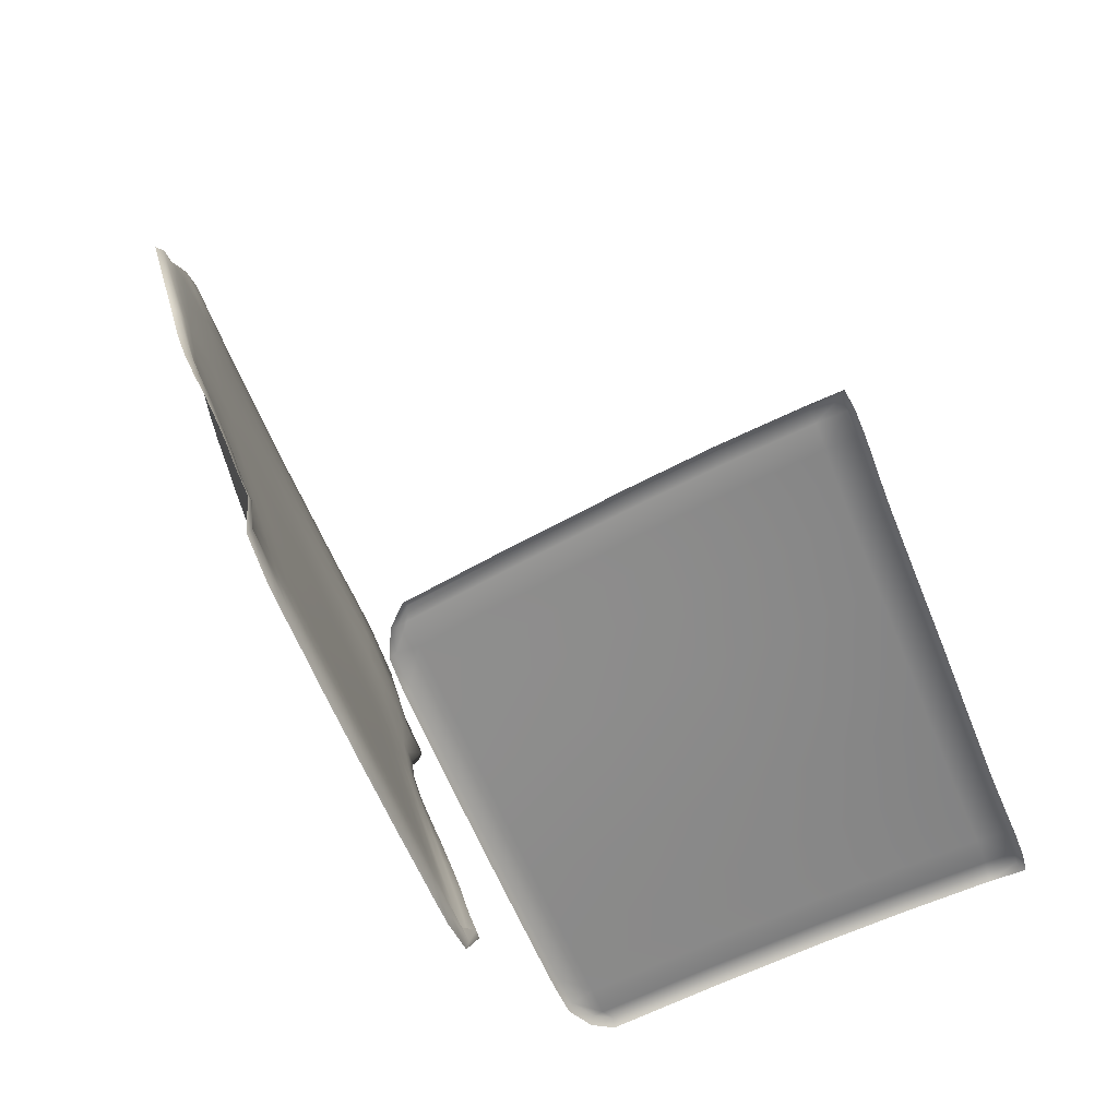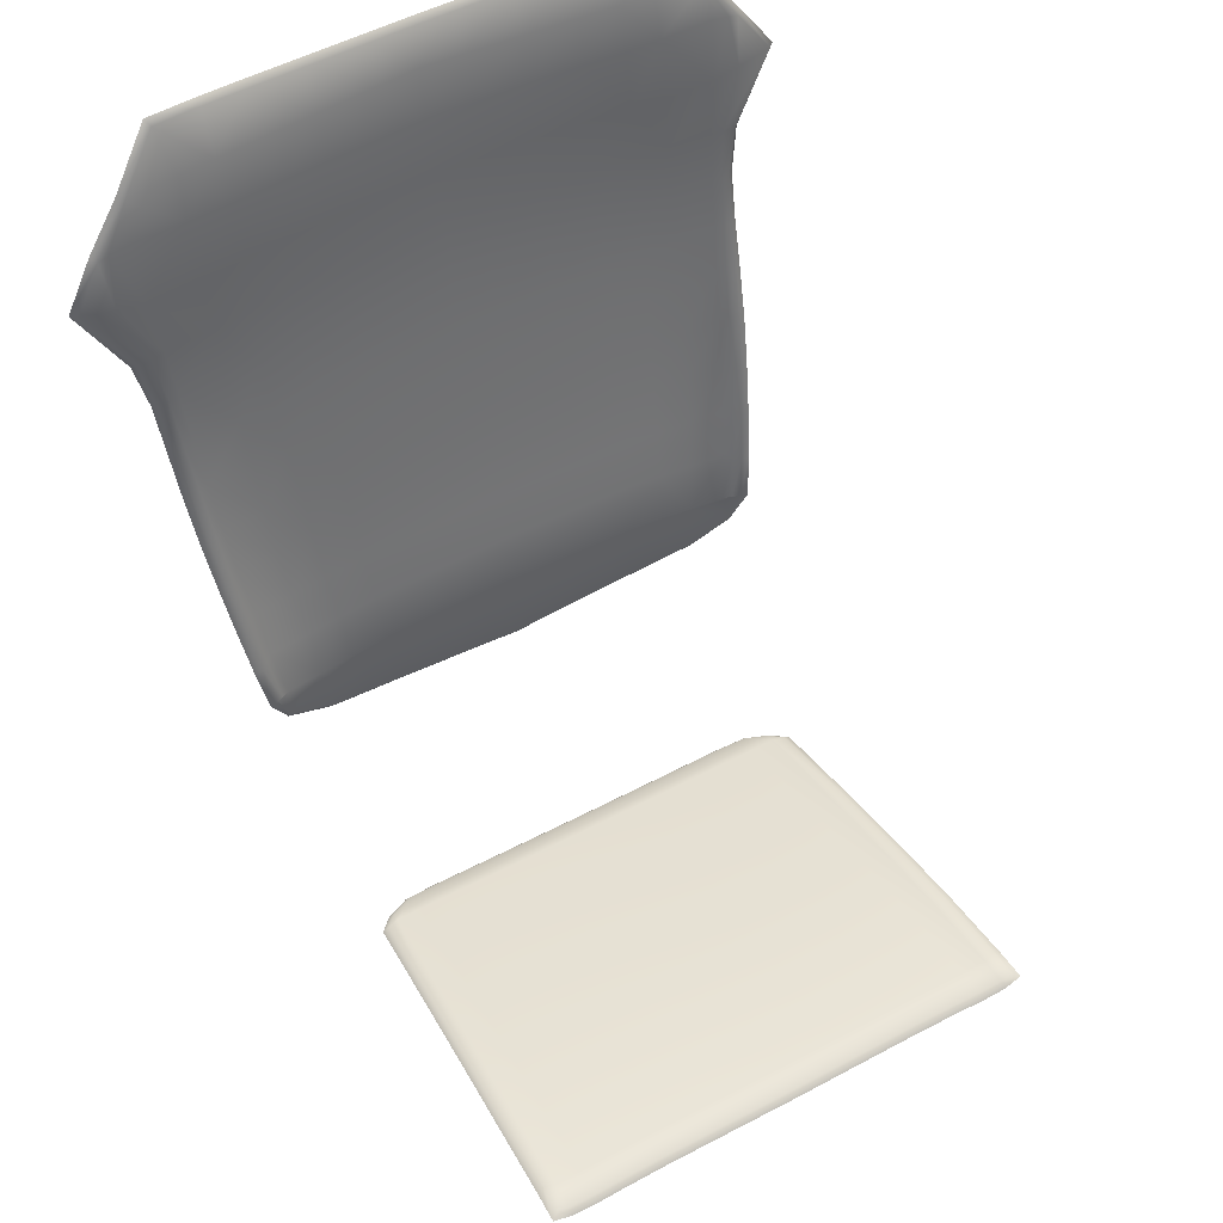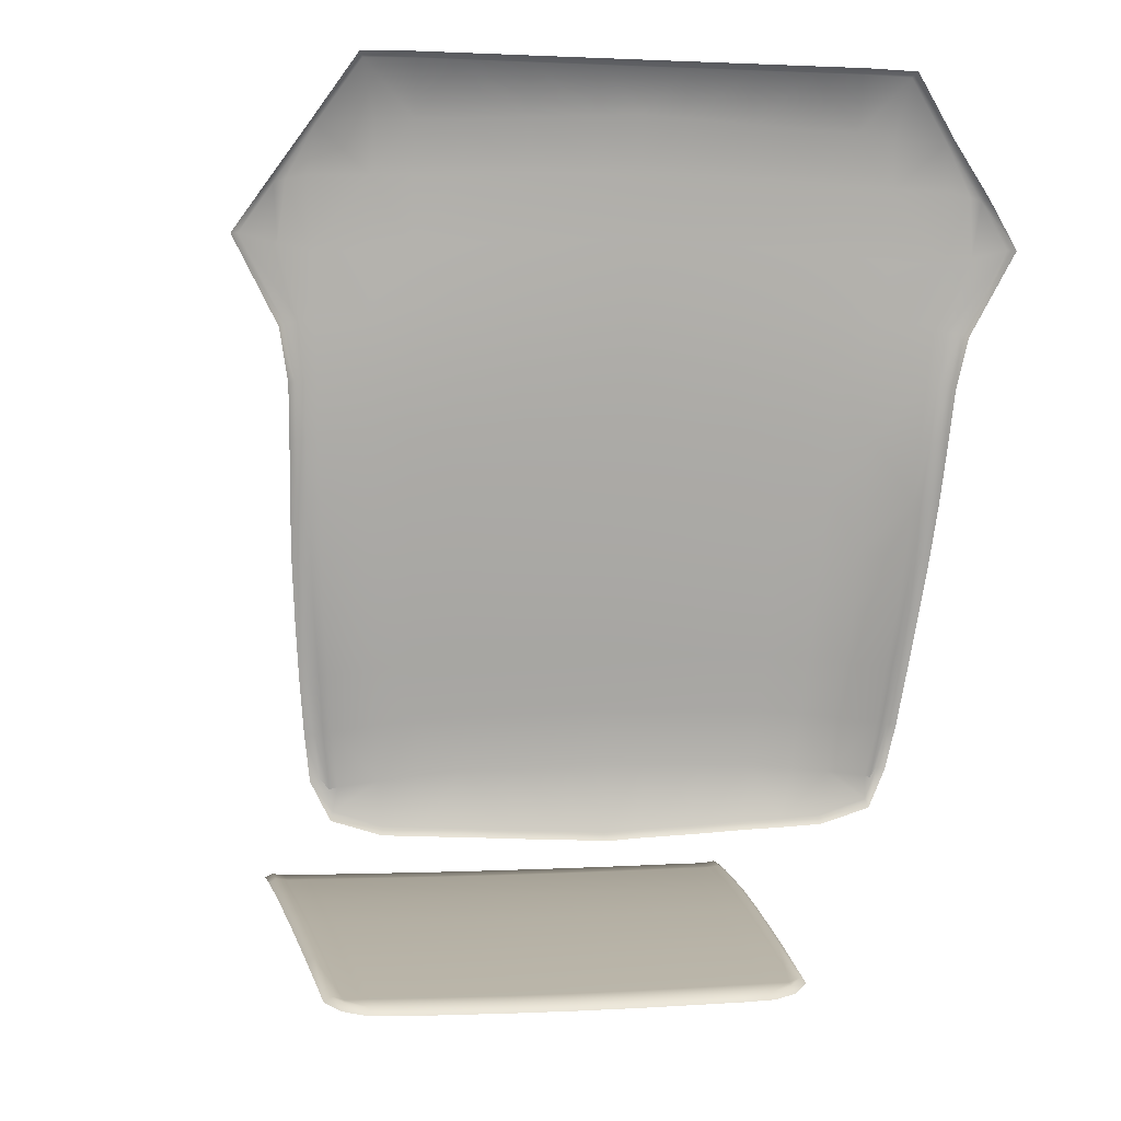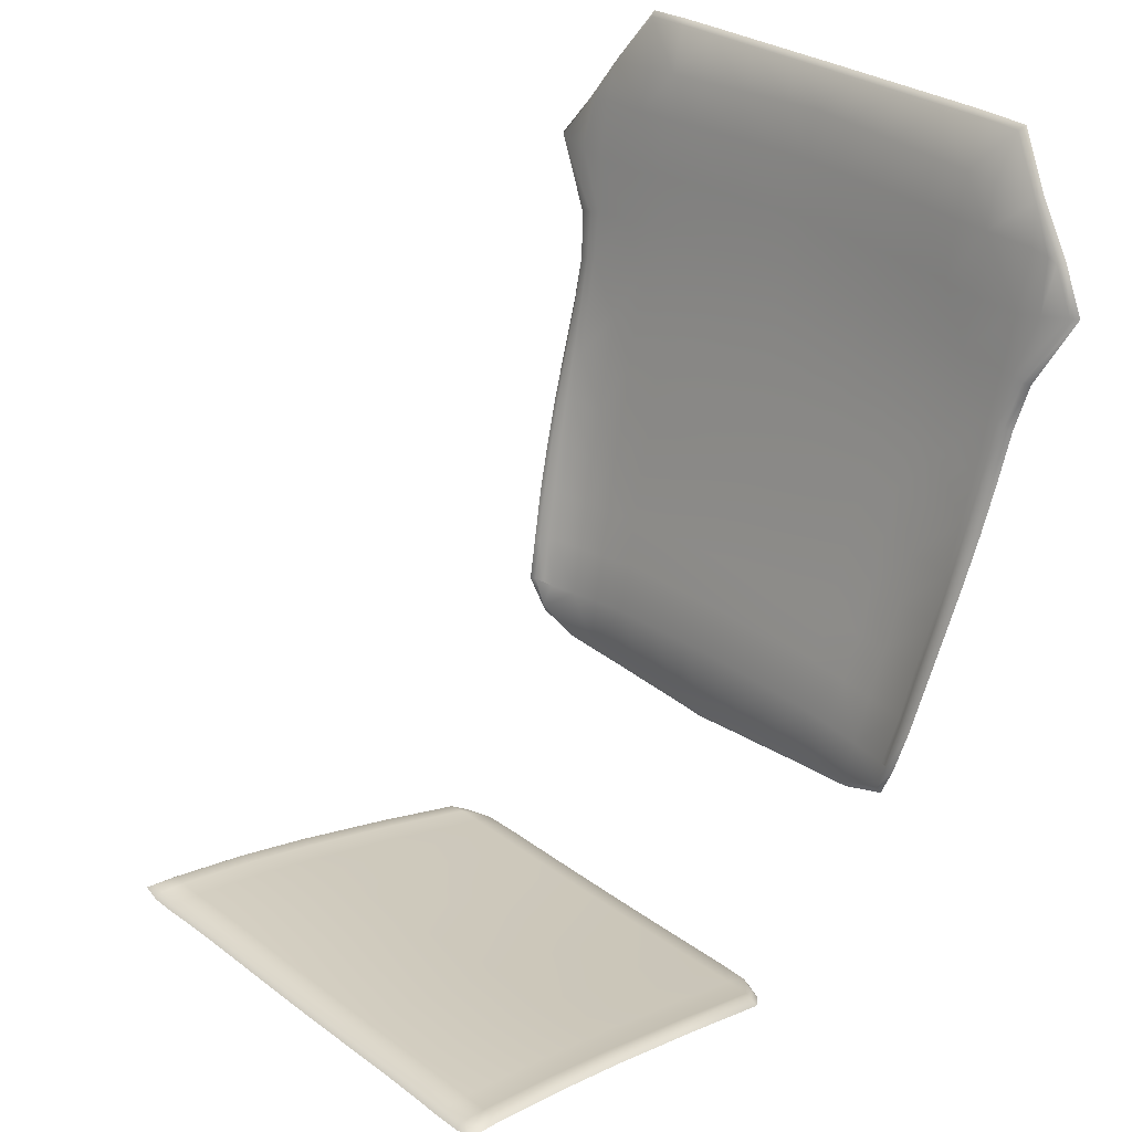
<metadata>
{"format":"obj","ext":"obj","renderer":"f3d","projection":"perspective","resolution":1024,"background":"white","views":[{"elev":-59.2,"azim":-68.5,"up":"+Y"},{"elev":52.6,"azim":-29.7,"up":"+Y"},{"elev":1.0,"azim":167.9,"up":"+Y"},{"elev":28.5,"azim":47.8,"up":"+Y"}]}
</metadata>
<code>
g
v -12.36 18.04 -2.263
v -13.23 19.76 -1.993
v -10.09 17.35 -2.237
v -13.55 21.84 -2.622
v -8.297 17.25 -2.236
v -13.85 24.38 -3.301
v -6.504 17.17 -2.223
v -14.1 26.91 -4.05
v -14.33 29.44 -4.84
v -14.48 31.97 -5.674
v -14.58 34.51 -6.468
v -14.7 36.95 -7.116
v -15.14 39.26 -7.575
v -17.16 43.04 -8.028
v -15.65 45.21 -8.621
v -13.95 47.63 -8.92
v -12.02 50.43 -9.632
v -9.638 50.48 -9.675
v -7.639 50.47 -9.72
v -7.577e-09 16.81 -2.146
v -2.584e-08 50.46 -9.782
v -1.626 16.92 -2.172
v -1.91 50.46 -9.759
v -4.14 17.03 -2.206
v -4.845 50.47 -9.739
v 12.38 18.04 -2.263
v 13.25 19.76 -1.993
v 10.11 17.35 -2.237
v 13.57 21.84 -2.622
v 8.317 17.25 -2.236
v 13.87 24.38 -3.301
v 6.524 17.17 -2.223
v 14.12 26.91 -4.05
v 14.35 29.44 -4.84
v 14.5 31.97 -5.674
v 14.6 34.51 -6.468
v 14.72 36.95 -7.116
v 15.16 39.26 -7.575
v 17.18 43.04 -8.028
v 15.67 45.21 -8.621
v 13.97 47.63 -8.92
v 12.04 50.43 -9.632
v 9.658 50.48 -9.675
v 7.659 50.47 -9.72
v 1.646 16.92 -2.172
v 1.93 50.46 -9.759
v 4.16 17.03 -2.206
v 4.865 50.47 -9.739
v -12.25 18.44 -2.069
v -12.09 19.55 -2.531
v -10.26 19.8 -2.557
v -10.03 17.71 -2.03
v -8.578 19.99 -2.604
v -8.281 17.61 -2.017
v -6.637 20.17 -2.643
v -6.488 17.53 -2.003
v -8.756 22.48 -3.209
v -10.45 22.28 -3.174
v -12.45 22.04 -3.18
v -12.64 24.53 -3.83
v -10.72 24.77 -3.793
v -6.809 22.64 -3.244
v -8.959 24.97 -3.817
v -7.007 25.13 -3.847
v -9.096 27.47 -4.424
v -10.92 27.28 -4.411
v -7.088 27.63 -4.451
v -10.95 29.79 -5.023
v -9.165 29.98 -5.028
v -13.1 29.56 -5.117
v -13.21 32.1 -5.727
v -11.03 32.31 -5.623
v -7.168 30.14 -5.053
v -9.358 32.5 -5.624
v -13.36 34.64 -6.304
v -11.16 34.84 -6.202
v -7.302 32.67 -5.65
v -9.501 34.97 -6.206
v -13.43 37.18 -6.836
v -11.28 37.38 -6.745
v -7.416 35.09 -6.236
v -9.637 37.45 -6.757
v -13.62 39.67 -7.288
v -11.36 39.92 -7.235
v -7.461 37.56 -6.796
v -9.667 40.12 -7.266
v -13.88 42.43 -7.68
v -11.35 42.48 -7.669
v -7.516 40.3 -7.321
v -9.65 42.66 -7.728
v -14.03 45.49 -8.221
v -11.39 45.56 -8.176
v -7.569 42.84 -7.807
v -9.606 45.62 -8.18
v -13.72 47.53 -8.579
v -11.3 47.77 -8.63
v -7.621 45.69 -8.281
v -9.609 47.86 -8.703
v -7.591 47.91 -8.804
v -11.86 50.22 -9.266
v -9.627 50.27 -9.311
v -7.633 50.25 -9.359
v -12.92 26.95 -4.459
v -1.879 40.54 -7.39
v 5.389e-06 40.62 -7.413
v -6.429e-06 38.04 -6.87
v -1.867 37.92 -6.851
v -5.207e-06 35.47 -6.298
v -1.855 35.38 -6.282
v -5.174e-07 32.91 -5.705
v -1.825 32.85 -5.691
v -1.007e-06 30.36 -5.102
v -1.792 30.31 -5.09
v -8.998e-07 27.83 -4.496
v -1.772 27.78 -4.485
v -5.993e-07 25.32 -3.889
v -1.752 25.27 -3.879
v -5.277e-07 22.82 -3.284
v -1.702 22.77 -3.274
v -2.866e-07 20.32 -2.679
v -1.659 20.28 -2.67
v 0.000126 17.17 -1.925
v -1.609 17.28 -1.949
v -1.892 43.1 -7.896
v 1.062e-05 43.19 -7.926
v -1.903 45.88 -8.395
v 2.883e-05 45.89 -8.433
v -1.897 48.21 -8.931
v 1.564e-05 48.31 -8.974
v -1.907 50.24 -9.399
v 1.696e-05 50.23 -9.422
v -4.767 40.41 -7.355
v -4.733 37.74 -6.823
v -4.704 35.23 -6.258
v -4.63 32.76 -5.67
v -4.546 30.22 -5.071
v -4.495 27.7 -4.468
v -4.443 25.2 -3.863
v -4.318 22.71 -3.259
v -4.209 20.22 -2.656
v -4.123 17.4 -1.984
v -4.801 42.97 -7.851
v -4.835 45.8 -8.336
v -4.816 48.06 -8.866
v -4.843 50.24 -9.379
v -15.21 42.7 -7.701
v -14.24 39.52 -7.284
v -14.85 39.41 -7.289
v -16.83 43.08 -7.718
v -13.95 37.11 -6.831
v -14.4 37.05 -6.831
v -13.83 34.62 -6.255
v -14.25 34.6 -6.213
v -13.67 32.08 -5.598
v -14.11 32.05 -5.472
v -13.51 29.55 -4.913
v -13.93 29.51 -4.698
v -13.29 26.97 -4.215
v -13.69 26.97 -3.955
v -13.02 24.5 -3.554
v -13.43 24.44 -3.236
v -12.77 21.99 -2.901
v -13.13 21.91 -2.588
v -12.82 19.89 -1.991
v -12.42 19.44 -2.253
v -14.92 45.28 -8.257
v -15.42 45.11 -8.281
v 12.27 18.44 -2.069
v 10.05 17.71 -2.03
v 10.28 19.8 -2.557
v 12.11 19.55 -2.531
v 8.301 17.61 -2.017
v 8.598 19.99 -2.604
v 6.508 17.53 -2.003
v 6.657 20.17 -2.643
v 8.776 22.48 -3.209
v 10.47 22.28 -3.174
v 12.47 22.04 -3.18
v 10.74 24.77 -3.793
v 12.66 24.53 -3.83
v 6.829 22.64 -3.244
v 8.979 24.97 -3.817
v 7.027 25.13 -3.847
v 9.116 27.47 -4.424
v 10.94 27.28 -4.411
v 7.108 27.63 -4.451
v 10.97 29.79 -5.023
v 9.185 29.98 -5.028
v 11.05 32.31 -5.623
v 13.23 32.1 -5.727
v 13.12 29.56 -5.117
v 7.188 30.14 -5.053
v 9.378 32.5 -5.624
v 11.18 34.84 -6.202
v 13.38 34.64 -6.304
v 7.322 32.67 -5.65
v 9.521 34.97 -6.206
v 11.3 37.38 -6.745
v 13.45 37.18 -6.836
v 7.436 35.09 -6.236
v 9.657 37.45 -6.757
v 11.38 39.92 -7.235
v 13.64 39.67 -7.288
v 7.481 37.56 -6.796
v 9.687 40.12 -7.266
v 11.37 42.48 -7.669
v 13.9 42.43 -7.68
v 7.536 40.3 -7.321
v 9.67 42.66 -7.728
v 11.41 45.56 -8.176
v 14.05 45.49 -8.221
v 7.589 42.84 -7.807
v 9.626 45.62 -8.18
v 11.32 47.77 -8.63
v 13.74 47.53 -8.579
v 7.641 45.69 -8.281
v 9.629 47.86 -8.703
v 7.611 47.91 -8.804
v 11.88 50.22 -9.266
v 9.647 50.27 -9.311
v 7.653 50.25 -9.359
v 12.94 26.95 -4.459
v 1.899 40.54 -7.39
v 1.887 37.92 -6.851
v 1.875 35.38 -6.282
v 1.845 32.85 -5.691
v 1.812 30.31 -5.09
v 1.792 27.78 -4.485
v 1.772 25.27 -3.879
v 1.722 22.77 -3.274
v 1.679 20.28 -2.67
v 1.629 17.28 -1.949
v 1.912 43.1 -7.896
v 1.923 45.88 -8.395
v 1.917 48.21 -8.931
v 1.927 50.24 -9.399
v 4.787 40.41 -7.355
v 4.753 37.74 -6.823
v 4.724 35.23 -6.258
v 4.65 32.76 -5.67
v 4.566 30.22 -5.071
v 4.515 27.7 -4.468
v 4.463 25.2 -3.863
v 4.338 22.71 -3.259
v 4.229 20.22 -2.656
v 4.143 17.4 -1.984
v 4.821 42.97 -7.851
v 4.855 45.8 -8.336
v 4.836 48.06 -8.866
v 4.863 50.24 -9.379
v 15.23 42.7 -7.701
v 14.26 39.52 -7.284
v 16.85 43.08 -7.718
v 14.87 39.41 -7.289
v 13.97 37.11 -6.831
v 14.42 37.05 -6.831
v 13.85 34.62 -6.255
v 14.27 34.6 -6.213
v 13.69 32.08 -5.598
v 14.13 32.05 -5.472
v 13.53 29.55 -4.913
v 13.95 29.51 -4.698
v 13.31 26.97 -4.215
v 13.71 26.97 -3.955
v 13.04 24.5 -3.554
v 13.45 24.44 -3.236
v 12.79 21.99 -2.901
v 13.15 21.91 -2.588
v 12.84 19.89 -1.991
v 12.44 19.44 -2.253
v 15.44 45.11 -8.281
v 14.94 45.28 -8.257
v 12.03 9.671 10.08
v 12.45 11.32 18.9
v 12.59 11.8 22.79
v 11.78 8.612 5.371
v 12.28 10.7 15.2
v 11.04 8.319 4.565
v 9.834 8.156 3.994
v 8.191 8.112 3.912
v 6.238 8.082 3.905
v 2.999 8.039 3.897
v 7.702e-08 8.025 3.894
v 11.72 11.74 24.52
v 12.65 11.9 24.39
v 10.43 11.73 24.53
v 9.051 11.72 24.49
v 6.964 11.7 24.45
v 3.376 11.68 24.46
v -1.209e-07 11.67 24.47
v -12.07 9.671 10.08
v -12.49 11.32 18.9
v -12.63 11.8 22.79
v -11.82 8.612 5.371
v -12.32 10.7 15.2
v -11.08 8.319 4.565
v -9.874 8.156 3.994
v -8.231 8.112 3.912
v -6.278 8.082 3.905
v -3.039 8.039 3.897
v -11.76 11.74 24.52
v -12.69 11.9 24.39
v -10.47 11.73 24.53
v -9.091 11.72 24.49
v -7.004 11.7 24.45
v -3.416 11.68 24.46
v 8.861 11.42 18.88
v 6.807 11.4 18.87
v 6.677 10.78 15.14
v 8.704 10.81 15.15
v 8.471 9.79 10.01
v 6.48 9.759 10.01
v 6.287 8.685 5.155
v 8.245 8.716 5.161
v 10.23 11.44 18.91
v 10.06 10.83 15.17
v 9.822 9.811 10.02
v 11.63 11.94 22.86
v 10.37 11.93 22.87
v 11.49 11.45 18.9
v 9 11.92 22.83
v 6.923 11.9 22.8
v 11.32 10.84 15.17
v 11.08 9.826 10.02
v 9.595 8.737 5.165
v 10.86 8.753 5.173
v 12.11 11.56 18.88
v 12.25 12.04 22.78
v 11.69 9.922 10.05
v 11.94 10.94 15.17
v 11.45 8.89 5.428
v 3.295 11.36 18.87
v -7.647e-06 11.35 18.88
v -8.274e-06 10.72 15.15
v 3.228 10.74 15.15
v 3.126 9.716 10
v 3.024 8.643 5.148
v -8.859e-06 9.701 10
v -8.935e-06 8.628 5.145
v 3.354 11.86 22.81
v -6.426e-06 11.85 22.82
v 9.75 8.514 4.215
v 10.83 8.649 4.735
v 8.177 8.472 4.135
v 6.232 8.442 4.128
v 2.995 8.4 4.12
v -1.318e-05 8.386 4.117
v 12.3 12.13 24.11
v 11.67 12.02 24.2
v 10.43 12.01 24.21
v 9.056 12 24.17
v 6.964 11.98 24.13
v 3.373 11.95 24.14
v -1.241e-05 11.95 24.15
v -8.901 11.42 18.88
v -8.744 10.81 15.15
v -6.717 10.78 15.14
v -6.847 11.4 18.87
v -8.511 9.79 10.01
v -8.285 8.716 5.161
v -6.327 8.685 5.155
v -6.52 9.759 10.01
v -10.27 11.44 18.91
v -10.1 10.83 15.17
v -9.862 9.811 10.02
v -11.67 11.94 22.86
v -11.53 11.45 18.9
v -10.41 11.93 22.87
v -9.04 11.92 22.83
v -6.963 11.9 22.8
v -11.36 10.84 15.17
v -11.12 9.826 10.02
v -10.9 8.753 5.173
v -9.635 8.737 5.165
v -12.29 12.04 22.78
v -12.15 11.56 18.88
v -11.98 10.94 15.17
v -11.73 9.922 10.05
v -11.49 8.89 5.428
v -3.335 11.36 18.87
v -3.268 10.74 15.15
v -3.064 8.643 5.148
v -3.166 9.716 10
v -3.394 11.86 22.81
v -9.79 8.514 4.215
v -10.87 8.649 4.735
v -8.217 8.472 4.135
v -6.272 8.442 4.128
v -3.035 8.4 4.12
v -12.34 12.13 24.11
v -11.71 12.02 24.2
v -10.47 12.01 24.21
v -9.096 12 24.17
v -7.004 11.98 24.13
v -3.413 11.95 24.14
g
f 49 52 51 50
f 51 52 54 53
f 54 56 55 53
f 57 58 51 53
f 59 58 61 60
f 55 62 57 53
f 61 58 57 63
f 57 62 64 63
f 65 66 61 63
f 64 67 65 63
f 68 66 65 69
f 68 72 71 70
f 65 67 73 69
f 74 72 68 69
f 71 72 76 75
f 73 77 74 69
f 76 72 74 78
f 76 80 79 75
f 74 77 81 78
f 82 80 76 78
f 79 80 84 83
f 81 85 82 78
f 84 80 82 86
f 84 88 87 83
f 82 85 89 86
f 90 88 84 86
f 87 88 92 91
f 89 93 90 86
f 92 88 90 94
f 92 96 95 91
f 90 93 97 94
f 98 96 92 94
f 97 99 98 94
f 100 96 98 101
f 98 99 102 101
f 61 66 103 60
f 70 103 66 68
f 104 107 106 105
f 107 109 108 106
f 109 111 110 108
f 111 113 112 110
f 113 115 114 112
f 115 117 116 114
f 117 119 118 116
f 119 121 120 118
f 121 123 122 120
f 124 104 105 125
f 126 124 125 127
f 128 126 127 129
f 130 128 129 131
f 132 133 107 104
f 133 132 89 85
f 133 134 109 107
f 134 133 85 81
f 134 135 111 109
f 135 134 81 77
f 135 136 113 111
f 136 135 77 73
f 136 137 115 113
f 137 136 73 67
f 137 138 117 115
f 138 137 67 64
f 138 139 119 117
f 139 138 64 62
f 139 140 121 119
f 140 139 62 55
f 140 141 123 121
f 141 140 55 56
f 142 132 104 124
f 132 142 93 89
f 143 142 124 126
f 142 143 97 93
f 144 143 126 128
f 143 144 99 97
f 145 144 128 130
f 144 145 102 99
f 100 95 96
f 51 58 59 50
f 146 147 83 87
f 147 146 149 148
f 147 150 79 83
f 150 147 148 151
f 150 152 75 79
f 152 150 151 153
f 152 154 71 75
f 154 152 153 155
f 154 156 70 71
f 156 154 155 157
f 156 158 103 70
f 158 156 157 159
f 158 160 60 103
f 160 158 159 161
f 160 162 59 60
f 162 160 161 163
f 164 49 50 165
f 162 165 50 59
f 165 162 163 164
f 95 167 166 91
f 166 146 87 91
f 146 166 167 149
f 168 171 170 169
f 170 173 172 169
f 172 173 175 174
f 176 173 170 177
f 178 180 179 177
f 175 173 176 181
f 179 182 176 177
f 176 182 183 181
f 184 182 179 185
f 183 182 184 186
f 187 188 184 185
f 187 191 190 189
f 184 188 192 186
f 193 188 187 189
f 190 195 194 189
f 192 188 193 196
f 194 197 193 189
f 194 195 199 198
f 193 197 200 196
f 201 197 194 198
f 199 203 202 198
f 200 197 201 204
f 202 205 201 198
f 202 203 207 206
f 201 205 208 204
f 209 205 202 206
f 207 211 210 206
f 208 205 209 212
f 210 213 209 206
f 210 211 215 214
f 209 213 216 212
f 217 213 210 214
f 216 213 217 218
f 219 220 217 214
f 217 220 221 218
f 179 180 222 185
f 191 187 185 222
f 223 105 106 224
f 224 106 108 225
f 225 108 110 226
f 226 110 112 227
f 227 112 114 228
f 228 114 116 229
f 229 116 118 230
f 230 118 120 231
f 231 120 122 232
f 233 125 105 223
f 234 127 125 233
f 235 129 127 234
f 236 131 129 235
f 237 223 224 238
f 238 204 208 237
f 238 224 225 239
f 239 200 204 238
f 239 225 226 240
f 240 196 200 239
f 240 226 227 241
f 241 192 196 240
f 241 227 228 242
f 242 186 192 241
f 242 228 229 243
f 243 183 186 242
f 243 229 230 244
f 244 181 183 243
f 244 230 231 245
f 245 175 181 244
f 245 231 232 246
f 246 174 175 245
f 247 233 223 237
f 237 208 212 247
f 248 234 233 247
f 247 212 216 248
f 249 235 234 248
f 248 216 218 249
f 250 236 235 249
f 249 218 221 250
f 219 214 215
f 170 171 178 177
f 251 207 203 252
f 252 254 253 251
f 252 203 199 255
f 255 256 254 252
f 255 199 195 257
f 257 258 256 255
f 257 195 190 259
f 259 260 258 257
f 259 190 191 261
f 261 262 260 259
f 261 191 222 263
f 263 264 262 261
f 263 222 180 265
f 265 266 264 263
f 265 180 178 267
f 267 268 266 265
f 269 270 171 168
f 267 178 171 270
f 270 269 268 267
f 215 211 272 271
f 272 211 207 251
f 251 253 271 272
f 3 52 49 1
f 1 49 164 2
f 2 164 163 4
f 4 163 161 6
f 6 161 159 8
f 8 159 157 9
f 9 157 155 10
f 10 155 153 11
f 11 153 151 12
f 12 151 148 13
f 13 148 149 14
f 14 149 167 15
f 15 167 95 16
f 16 95 100 17
f 17 100 101 18
f 18 101 102 19
f 19 102 145 25
f 25 145 130 23
f 23 130 131 21
f 21 131 236 46
f 46 236 250 48
f 48 250 221 44
f 44 221 220 43
f 43 220 219 42
f 42 219 215 41
f 41 215 271 40
f 40 271 253 39
f 39 253 254 38
f 38 254 256 37
f 37 256 258 36
f 36 258 260 35
f 35 260 262 34
f 34 262 264 33
f 33 264 266 31
f 31 266 268 29
f 29 268 269 27
f 27 269 168 26
f 26 168 169 28
f 28 169 172 30
f 30 172 174 32
f 32 174 246 47
f 47 246 232 45
f 45 232 122 20
f 20 122 123 22
f 22 123 141 24
f 24 141 56 7
f 7 56 54 5
f 5 54 52 3
f 307 310 309 308
f 311 314 313 312
f 315 316 310 307
f 316 317 311 310
f 310 311 312 309
f 318 320 315 319
f 319 315 307 321
f 321 307 308 322
f 320 323 316 315
f 323 324 317 316
f 324 326 325 317
f 317 325 314 311
f 320 318 328 327
f 324 323 330 329
f 326 324 329 331
f 323 320 327 330
f 332 335 334 333
f 308 309 335 332
f 312 313 337 336
f 336 337 339 338
f 322 308 332 340
f 309 312 336 335
f 335 336 338 334
f 340 332 333 341
f 342 325 326 343
f 344 314 325 342
f 345 313 314 344
f 346 337 313 345
f 347 339 337 346
f 343 326 331
f 348 328 318 349
f 349 318 319 350
f 350 319 321 351
f 351 321 322 352
f 352 322 340 353
f 353 340 341 354
f 355 358 357 356
f 359 362 361 360
f 363 355 356 364
f 364 356 359 365
f 356 357 362 359
f 366 368 363 367
f 368 369 355 363
f 369 370 358 355
f 367 363 364 371
f 371 364 365 372
f 372 365 374 373
f 365 359 360 374
f 367 376 375 366
f 372 378 377 371
f 373 379 378 372
f 371 377 376 367
f 380 333 334 381
f 358 380 381 357
f 362 383 382 361
f 383 338 339 382
f 370 384 380 358
f 357 381 383 362
f 381 334 338 383
f 384 341 333 380
f 385 386 373 374
f 387 385 374 360
f 388 387 360 361
f 389 388 361 382
f 347 389 382 339
f 386 379 373
f 390 391 366 375
f 391 392 368 366
f 392 393 369 368
f 393 394 370 369
f 394 395 384 370
f 395 354 341 384
f 274 327 328 275
f 275 328 348 285
f 285 348 349 284
f 284 349 350 286
f 286 350 351 287
f 287 351 352 288
f 288 352 353 289
f 289 353 354 290
f 290 354 395 306
f 306 395 394 305
f 305 394 393 304
f 304 393 392 303
f 303 392 391 301
f 301 391 390 302
f 302 390 375 293
f 293 375 376 292
f 292 376 377 295
f 295 377 378 291
f 291 378 379 294
f 294 379 386 296
f 296 386 385 297
f 297 385 387 298
f 298 387 388 299
f 299 388 389 300
f 300 389 347 283
f 283 347 346 282
f 282 346 345 281
f 281 345 344 280
f 280 344 342 279
f 279 342 343 278
f 278 343 331 276
f 276 331 329 273
f 273 329 330 277
f 277 330 327 274

</code>
